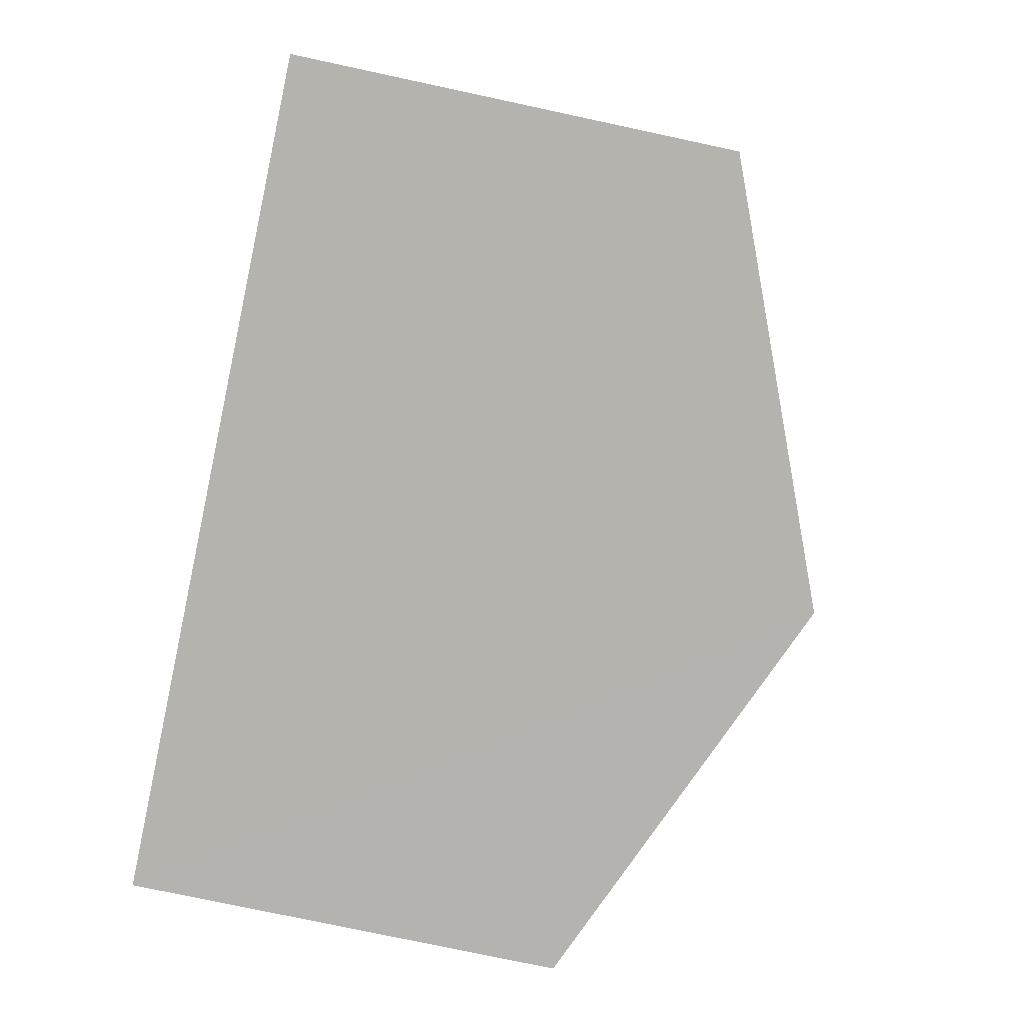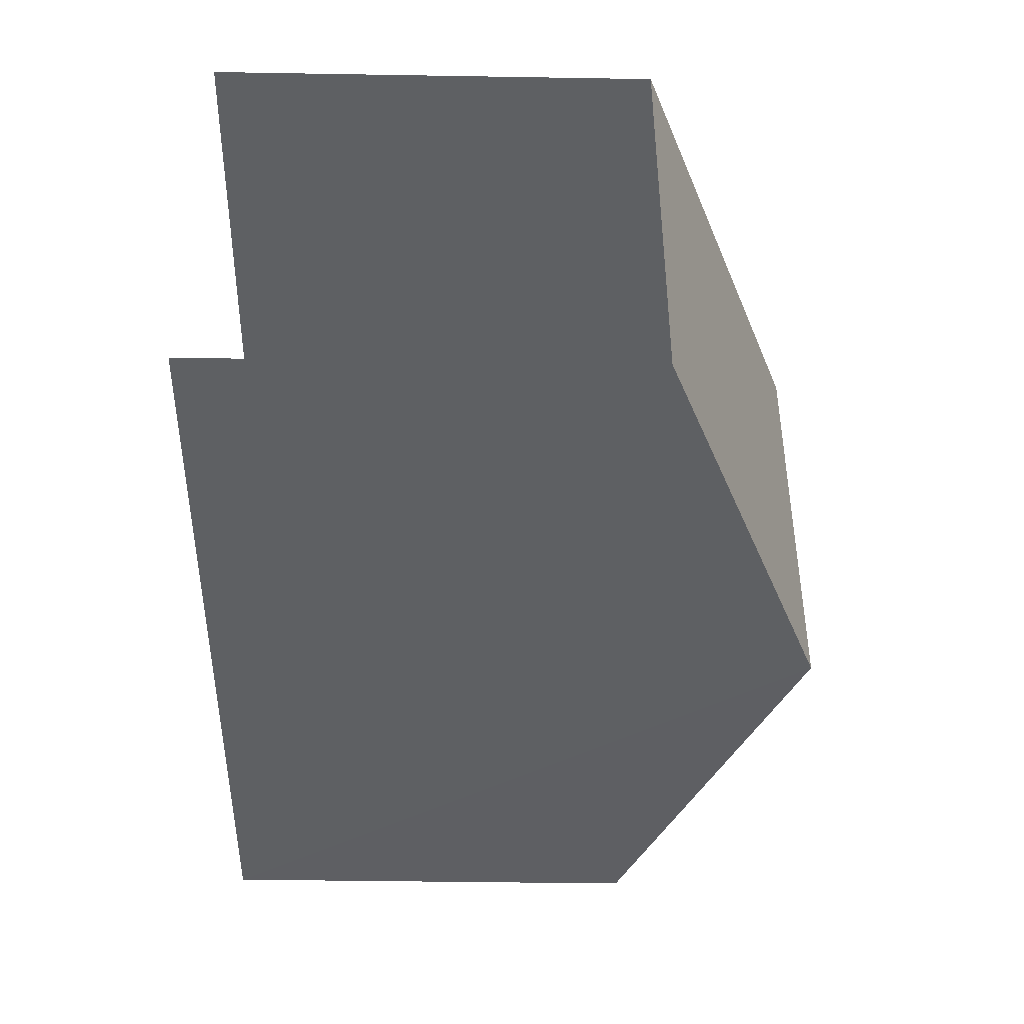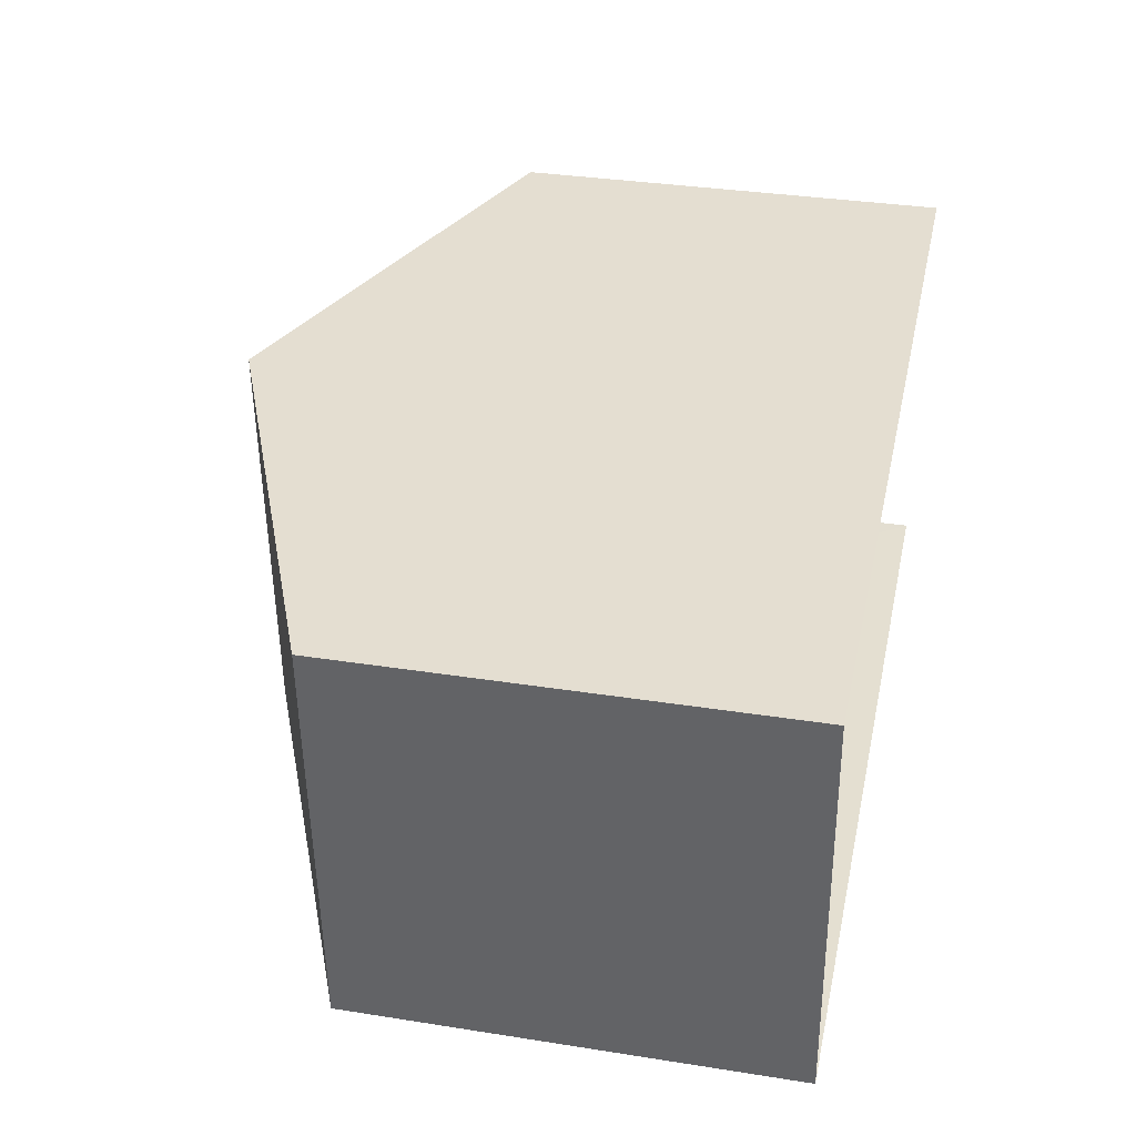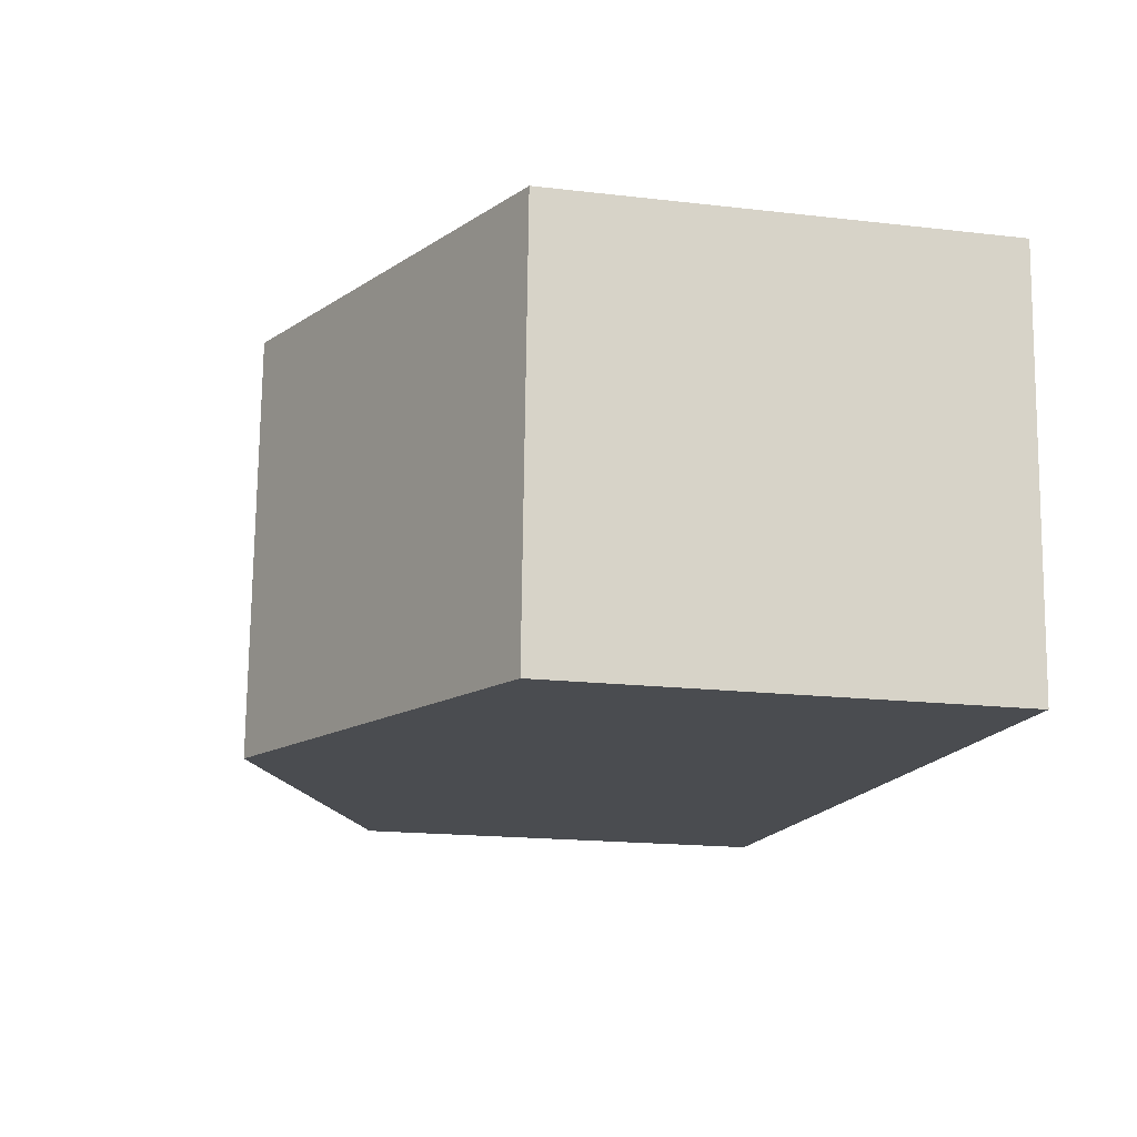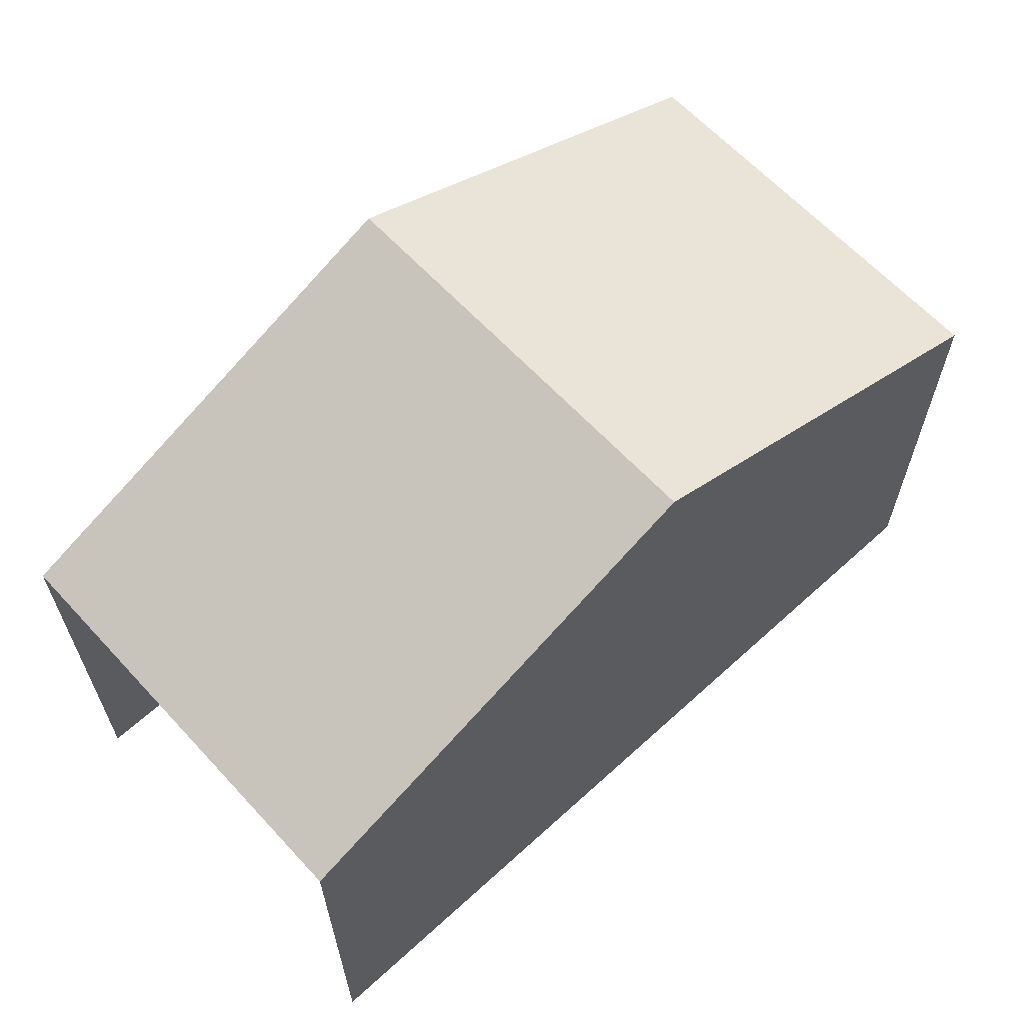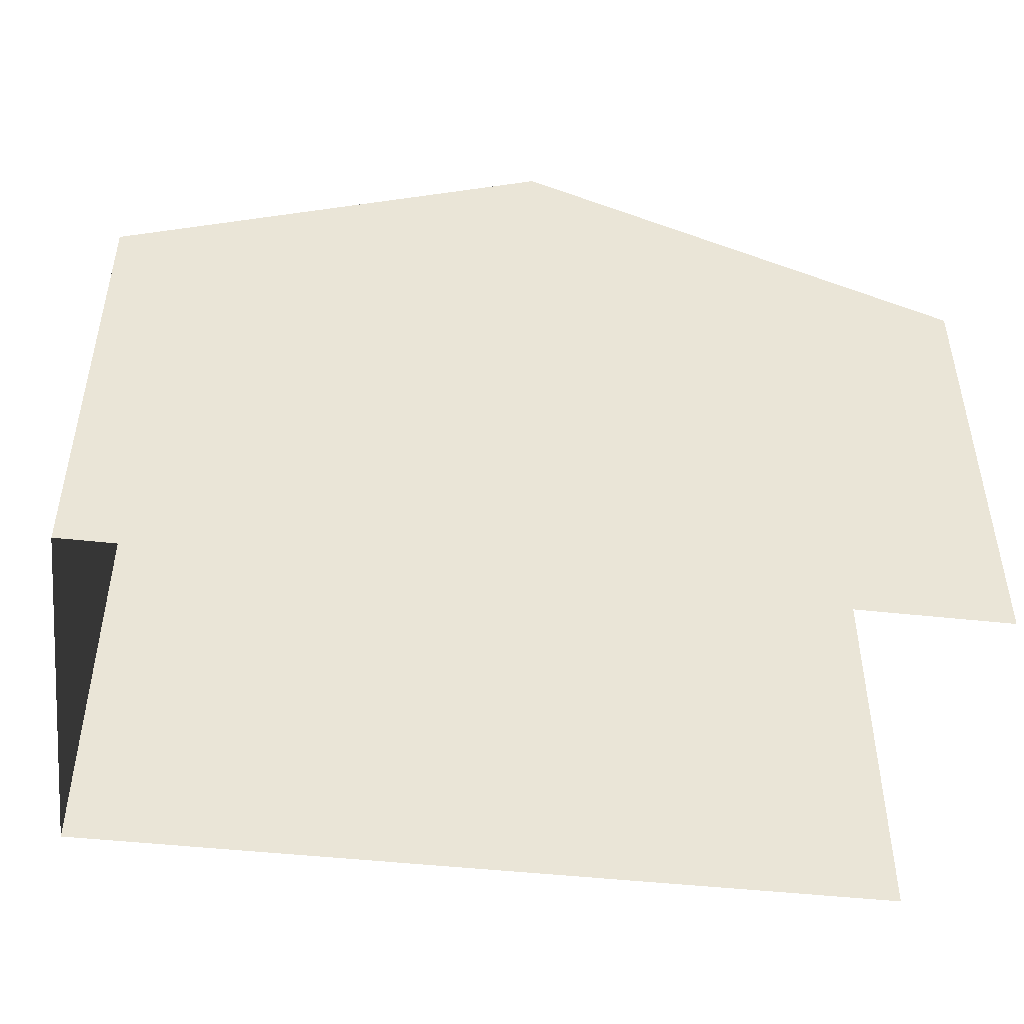
<metadata>
{"format":"obj","ext":"obj","renderer":"f3d","projection":"perspective","resolution":1024,"background":"white","views":[{"elev":-77.1,"azim":-102.0,"up":"+Y"},{"elev":-39.0,"azim":-91.2,"up":"+Y"},{"elev":33.8,"azim":102.1,"up":"+Y"},{"elev":-17.7,"azim":77.3,"up":"+Y"},{"elev":63.0,"azim":-45.6,"up":"+Z"},{"elev":-47.0,"azim":169.8,"up":"+Z"}]}
</metadata>
<code>
v -3.734e+05 -1.038e+05 28.47
v -3.734e+05 -1.038e+05 28.47
v -3.733e+05 -1.038e+05 28.47
v -3.733e+05 -1.038e+05 28.47
v -3.733e+05 -1.038e+05 36.84
v -3.734e+05 -1.038e+05 34.44
v -3.733e+05 -1.038e+05 36.84
v -3.734e+05 -1.038e+05 34.44
v -3.733e+05 -1.038e+05 34.44
v -3.733e+05 -1.038e+05 34.44
f 1 2 3
f 4 1 3
f 6 2 1
f 6 8 2
f 5 6 7
f 5 8 6
f 7 9 5
f 7 10 9
f 6 1 7
f 1 4 7
f 4 10 7
f 9 3 5
f 3 2 5
f 2 8 5
f 10 4 3
f 9 10 3

</code>
